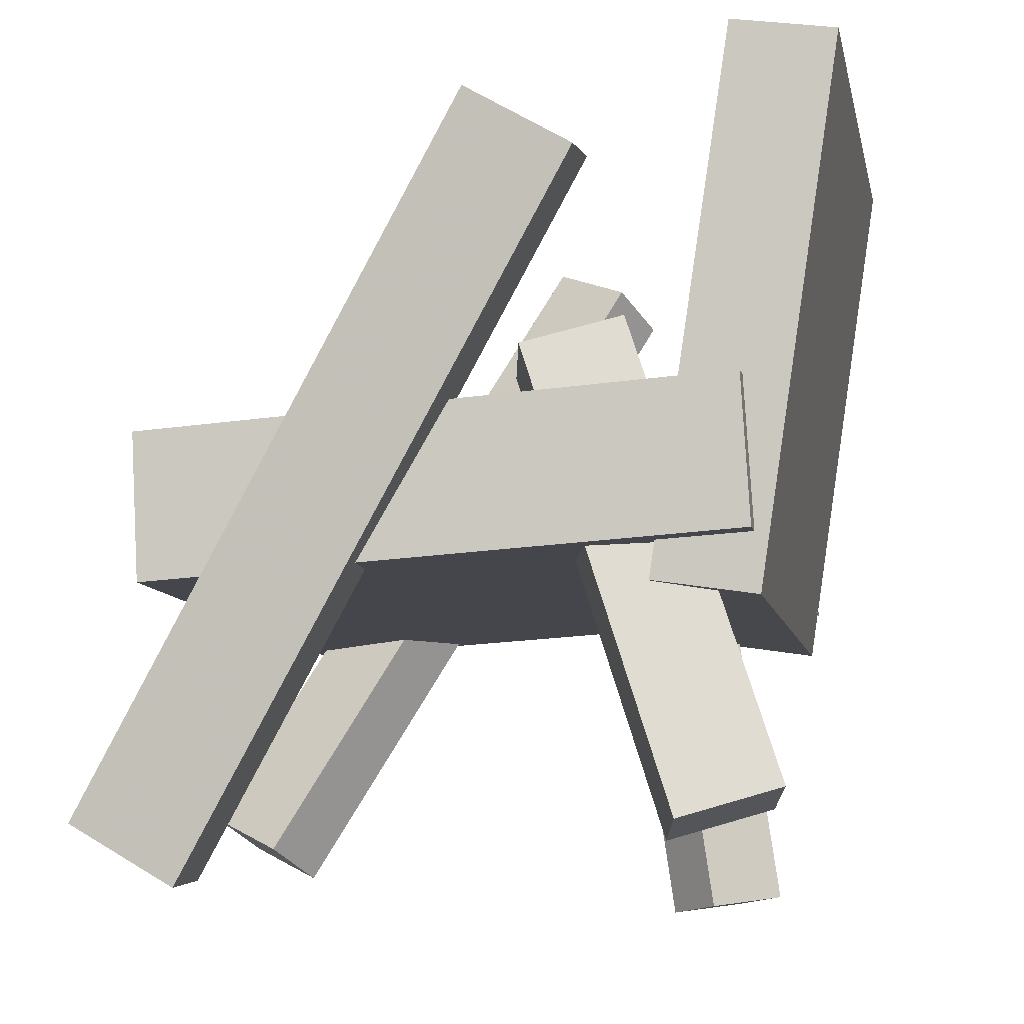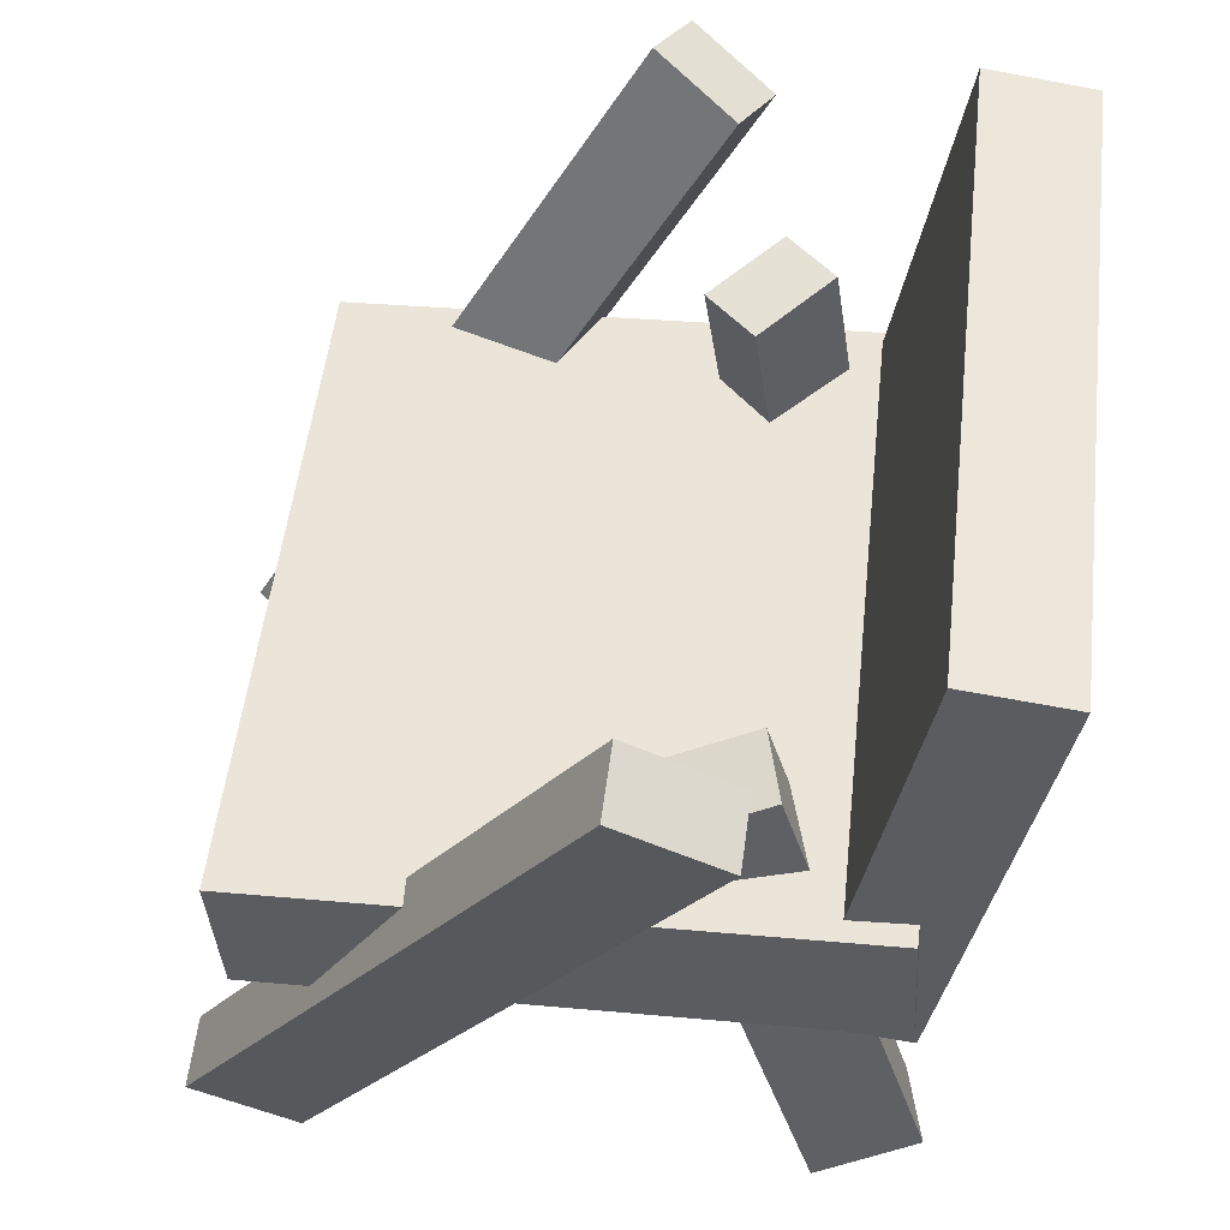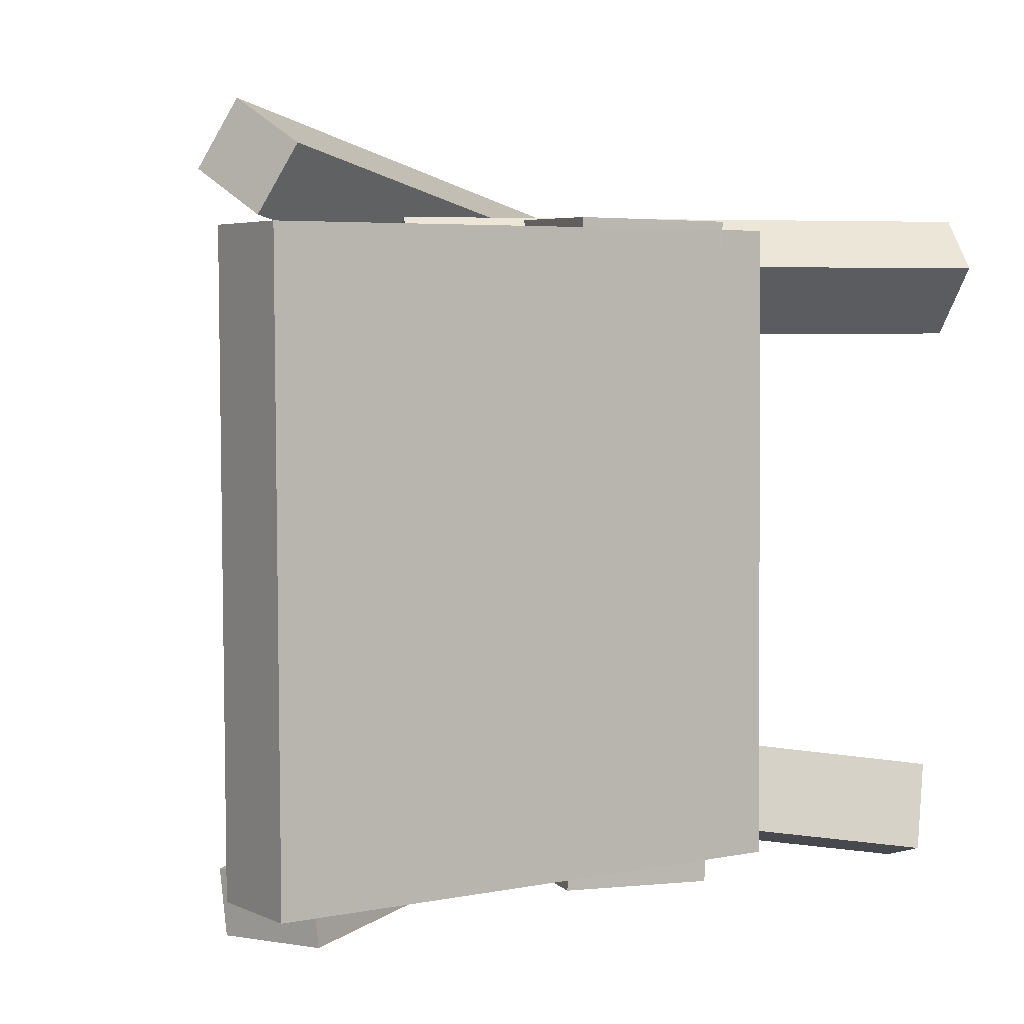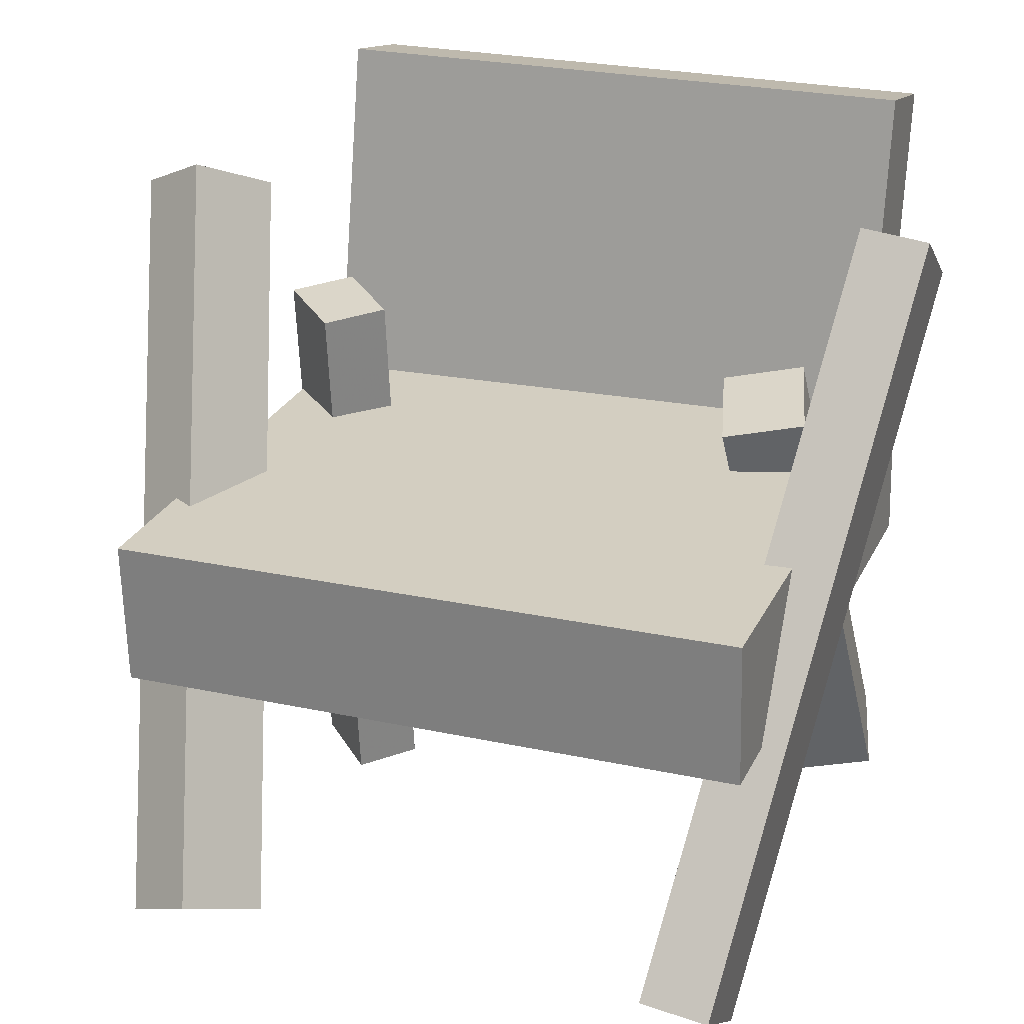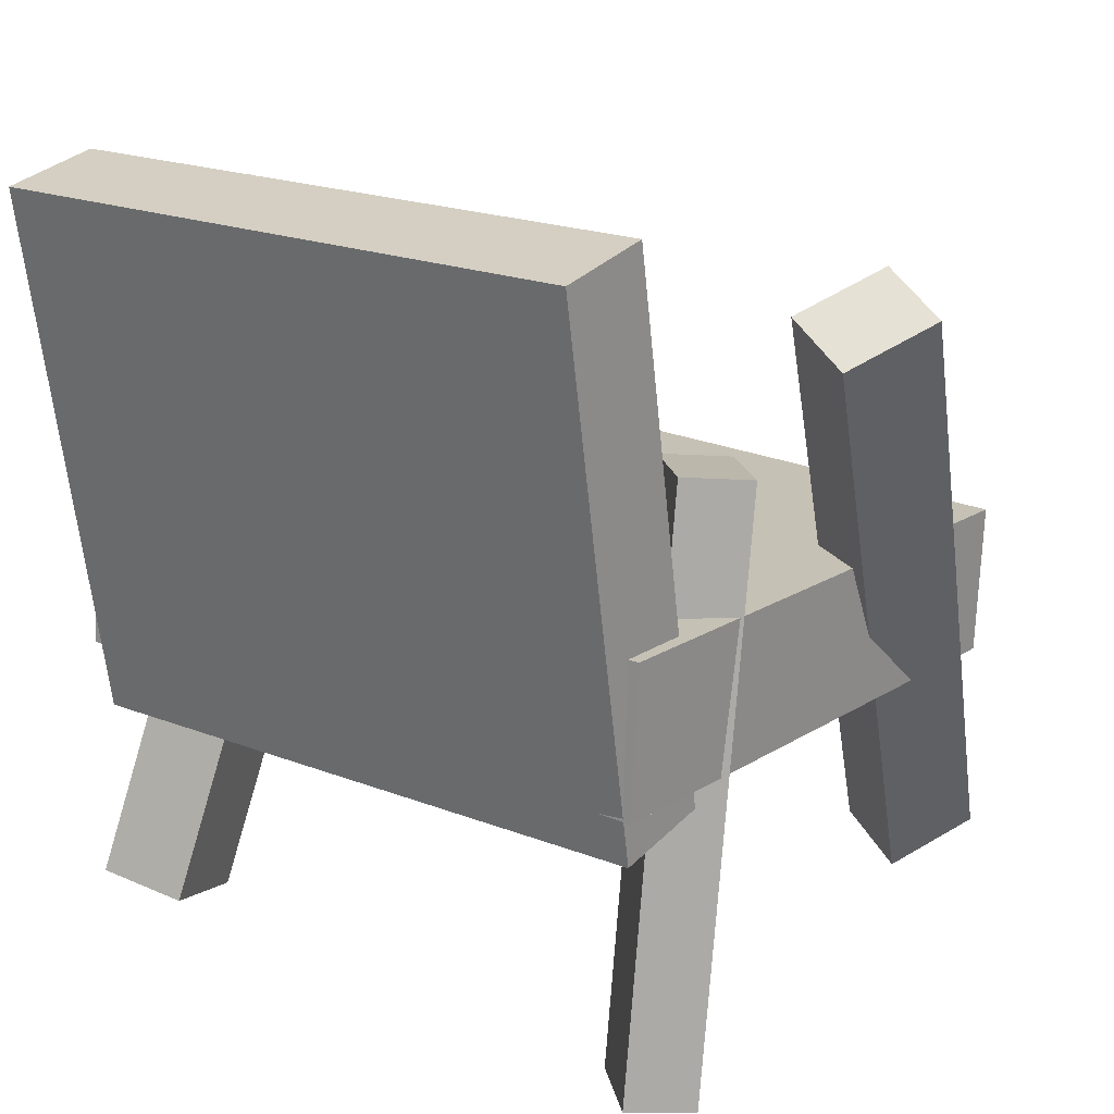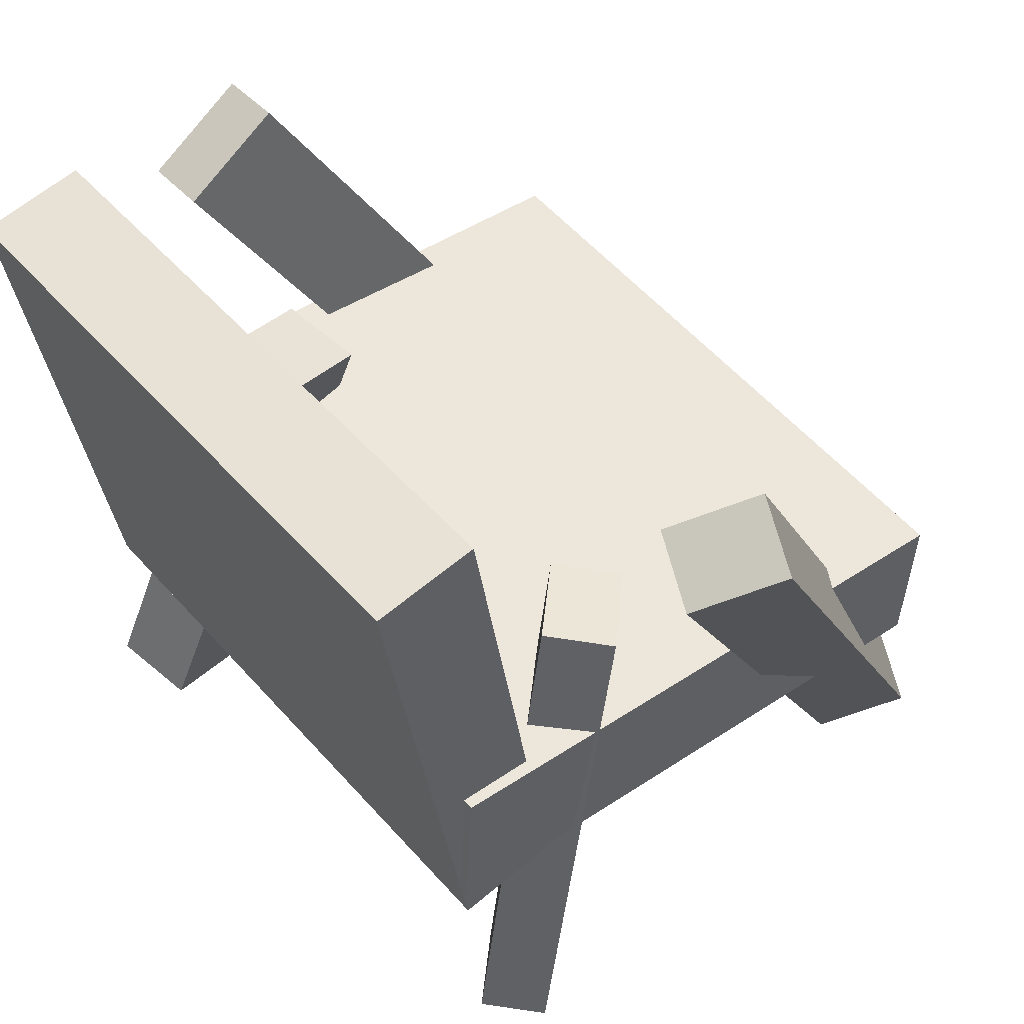
<metadata>
{"format":"obj","ext":"obj","renderer":"f3d","projection":"perspective","resolution":1024,"background":"white","views":[{"elev":-9.4,"azim":-170.2,"up":"+Y"},{"elev":54.4,"azim":-175.1,"up":"+Y"},{"elev":2.8,"azim":-114.9,"up":"+Z"},{"elev":22.6,"azim":108.9,"up":"+Y"},{"elev":21.0,"azim":-54.8,"up":"+Y"},{"elev":50.0,"azim":-40.2,"up":"+Y"}]}
</metadata>
<code>
v 0.2235 -0.05116 -0.224
v 0.2046 -0.05321 0.2448
v -0.201 -0.02653 -0.2411
v -0.2199 -0.02858 0.2278
v 0.2297 0.05502 -0.2233
v 0.2107 0.05298 0.2455
v -0.1949 0.07965 -0.2403
v -0.2138 0.0776 0.2285
f 1.0 7.0 5.0
f 1.0 3.0 7.0
f 1.0 4.0 3.0
f 1.0 2.0 4.0
f 3.0 8.0 7.0
f 3.0 4.0 8.0
f 5.0 7.0 8.0
f 5.0 8.0 6.0
f 1.0 5.0 6.0
f 1.0 6.0 2.0
f 2.0 6.0 8.0
f 2.0 8.0 4.0
v 0.2216 -0.2215 0.1393
v 0.2 -0.244 0.1894
v -0.05589 0.2574 0.2347
v -0.07745 0.2349 0.2848
v 0.2782 -0.1958 0.1752
v 0.2567 -0.2183 0.2253
v 0.0007894 0.2831 0.2706
v -0.02077 0.2606 0.3207
f 9.0 15.0 13.0
f 9.0 11.0 15.0
f 9.0 12.0 11.0
f 9.0 10.0 12.0
f 11.0 16.0 15.0
f 11.0 12.0 16.0
f 13.0 15.0 16.0
f 13.0 16.0 14.0
f 9.0 13.0 14.0
f 9.0 14.0 10.0
f 10.0 14.0 16.0
f 10.0 16.0 12.0
v -0.2054 -0.06882 -0.2226
v -0.214 -0.06248 0.2226
v -0.2645 0.3166 -0.2292
v -0.273 0.3229 0.2159
v -0.1308 -0.05738 -0.2213
v -0.1394 -0.05104 0.2238
v -0.1898 0.328 -0.2279
v -0.1984 0.3344 0.2172
f 17.0 23.0 21.0
f 17.0 19.0 23.0
f 17.0 20.0 19.0
f 17.0 18.0 20.0
f 19.0 24.0 23.0
f 19.0 20.0 24.0
f 21.0 23.0 24.0
f 21.0 24.0 22.0
f 17.0 21.0 22.0
f 17.0 22.0 18.0
f 18.0 22.0 24.0
f 18.0 24.0 20.0
v -0.1017 -0.2727 0.19
v -0.1513 -0.2651 0.238
v -0.1364 -0.2681 0.1534
v -0.1861 -0.2604 0.2014
v -0.04026 0.1517 0.1857
v -0.08987 0.1594 0.2337
v -0.07501 0.1564 0.1491
v -0.1246 0.164 0.1971
f 25.0 31.0 29.0
f 25.0 27.0 31.0
f 25.0 28.0 27.0
f 25.0 26.0 28.0
f 27.0 32.0 31.0
f 27.0 28.0 32.0
f 29.0 31.0 32.0
f 29.0 32.0 30.0
f 25.0 29.0 30.0
f 25.0 30.0 26.0
f 26.0 30.0 32.0
f 26.0 32.0 28.0
v -0.2198 -0.1956 -0.2272
v -0.2081 -0.2074 -0.1672
v -0.1107 0.134 -0.1831
v -0.09904 0.1221 -0.1232
v -0.1485 -0.2168 -0.2453
v -0.1368 -0.2286 -0.1853
v -0.0394 0.1128 -0.2013
v -0.0277 0.1009 -0.1413
f 33.0 39.0 37.0
f 33.0 35.0 39.0
f 33.0 36.0 35.0
f 33.0 34.0 36.0
f 35.0 40.0 39.0
f 35.0 36.0 40.0
f 37.0 39.0 40.0
f 37.0 40.0 38.0
f 33.0 37.0 38.0
f 33.0 38.0 34.0
f 34.0 38.0 40.0
f 34.0 40.0 36.0
v -0.093 0.2322 -0.238
v -0.01833 0.276 -0.2394
v -0.0905 0.2263 -0.2883
v -0.01583 0.2701 -0.2897
v 0.1929 -0.2535 -0.1671
v 0.2675 -0.2097 -0.1685
v 0.1954 -0.2594 -0.2174
v 0.27 -0.2156 -0.2188
f 41.0 47.0 45.0
f 41.0 43.0 47.0
f 41.0 44.0 43.0
f 41.0 42.0 44.0
f 43.0 48.0 47.0
f 43.0 44.0 48.0
f 45.0 47.0 48.0
f 45.0 48.0 46.0
f 41.0 45.0 46.0
f 41.0 46.0 42.0
f 42.0 46.0 48.0
f 42.0 48.0 44.0

</code>
